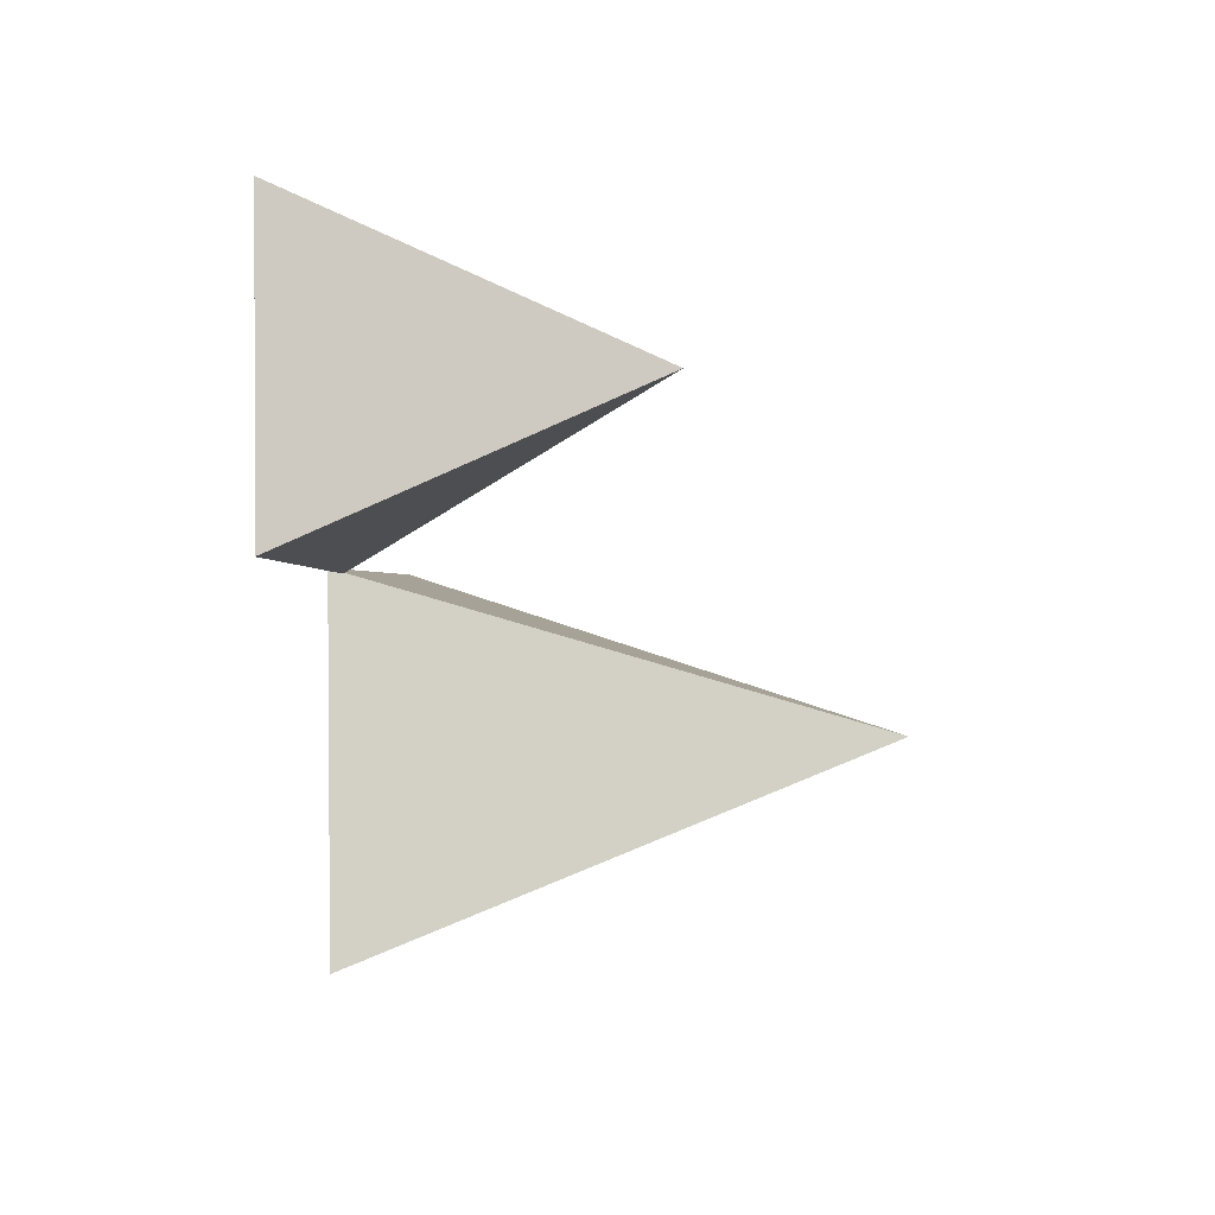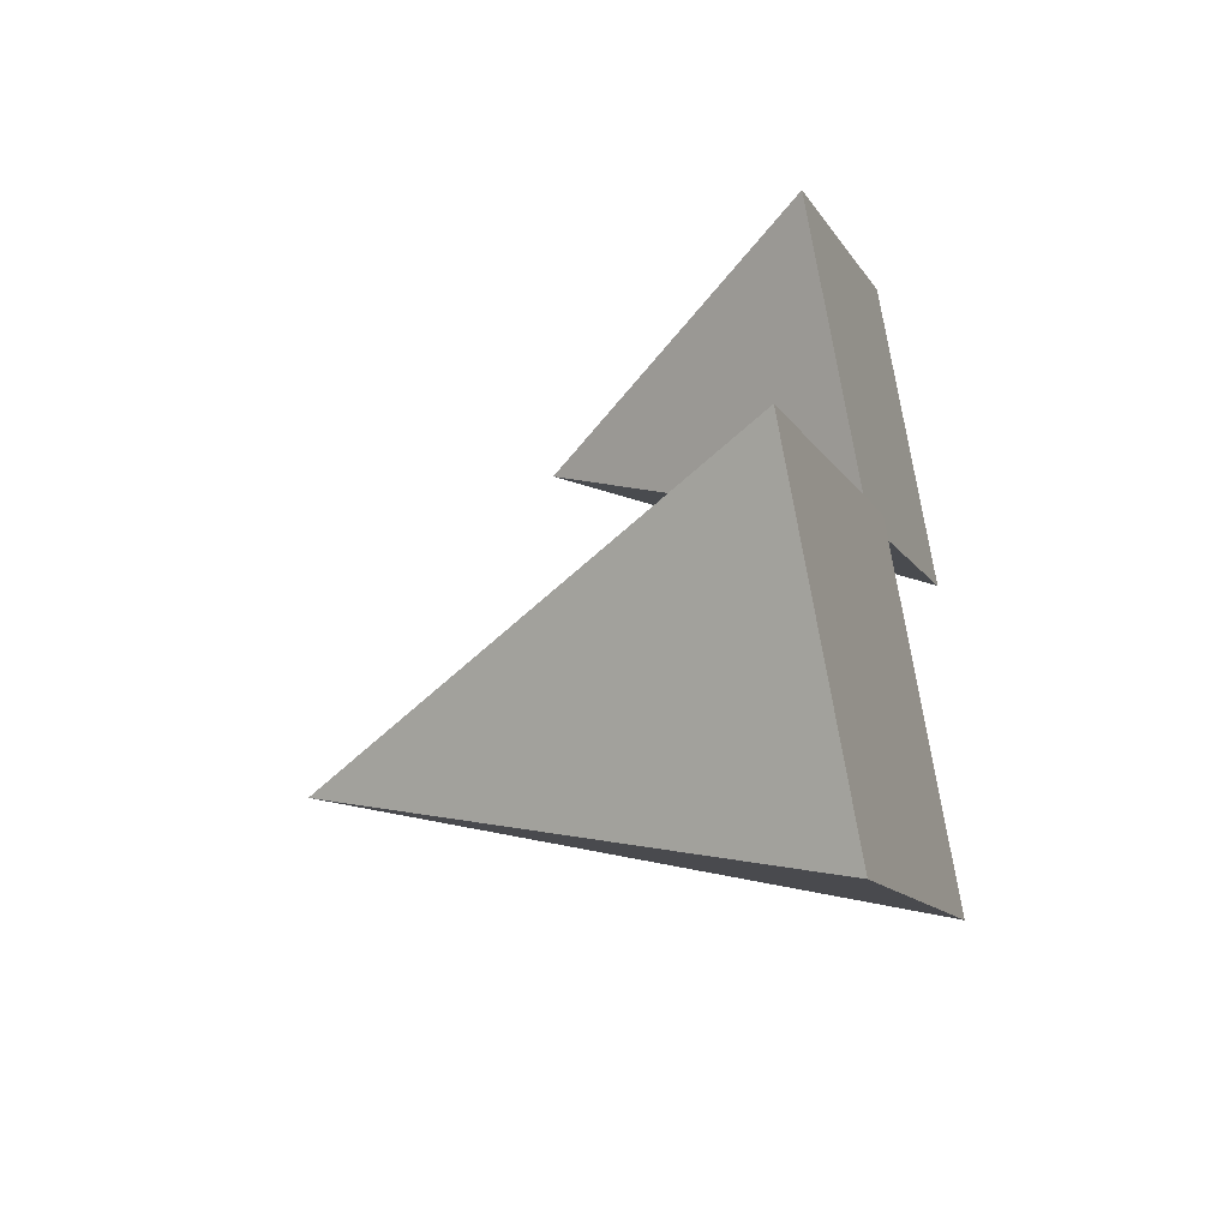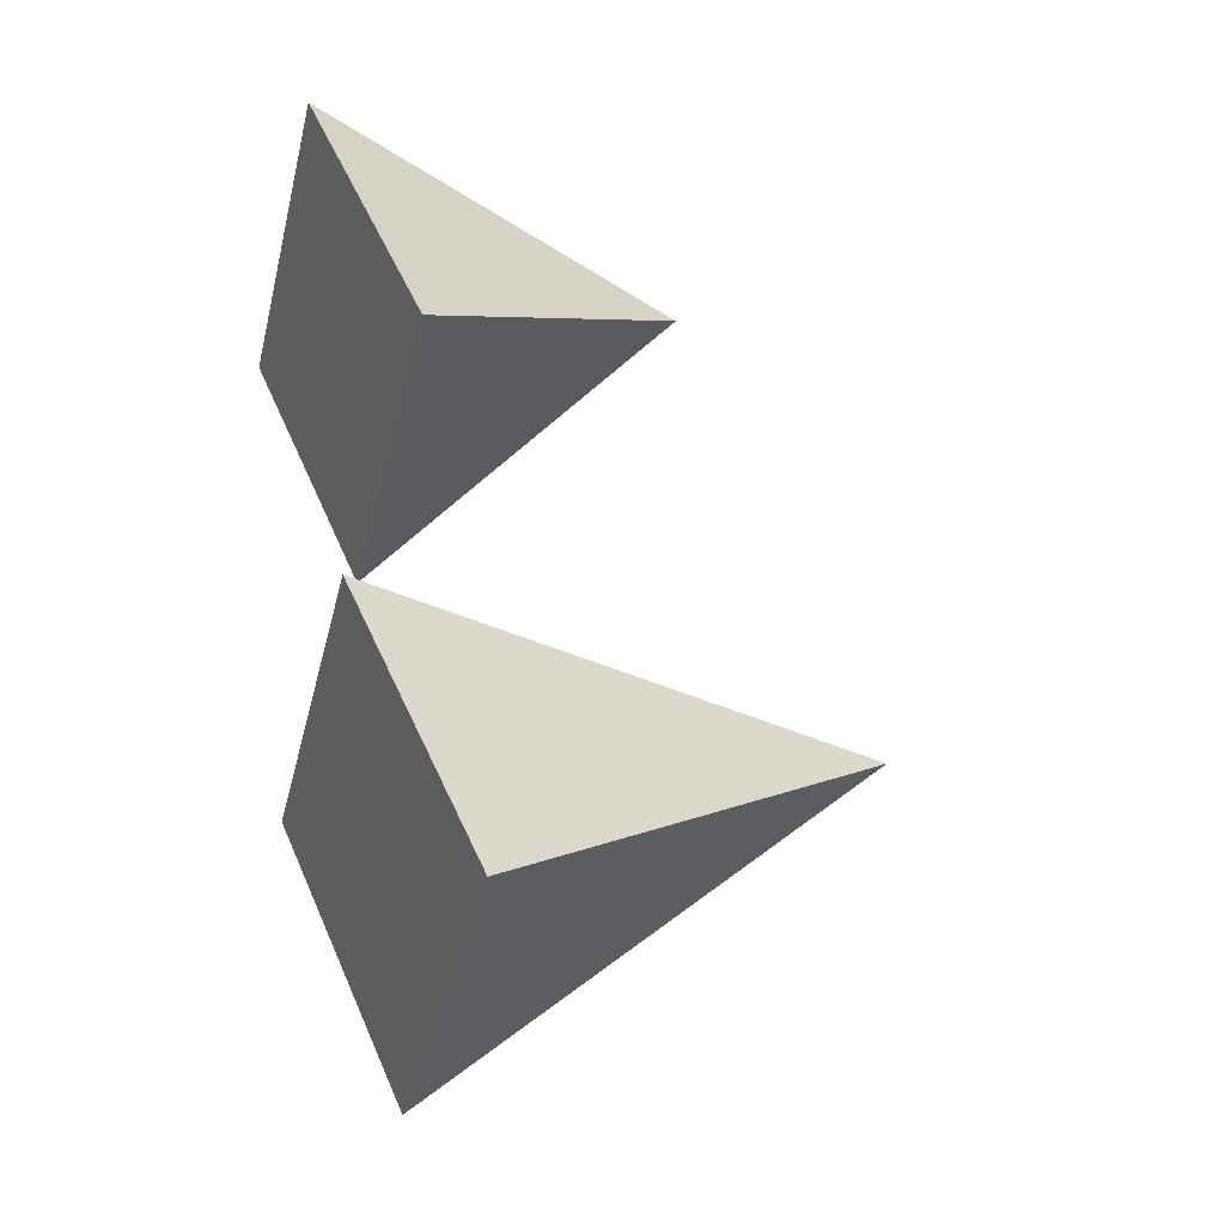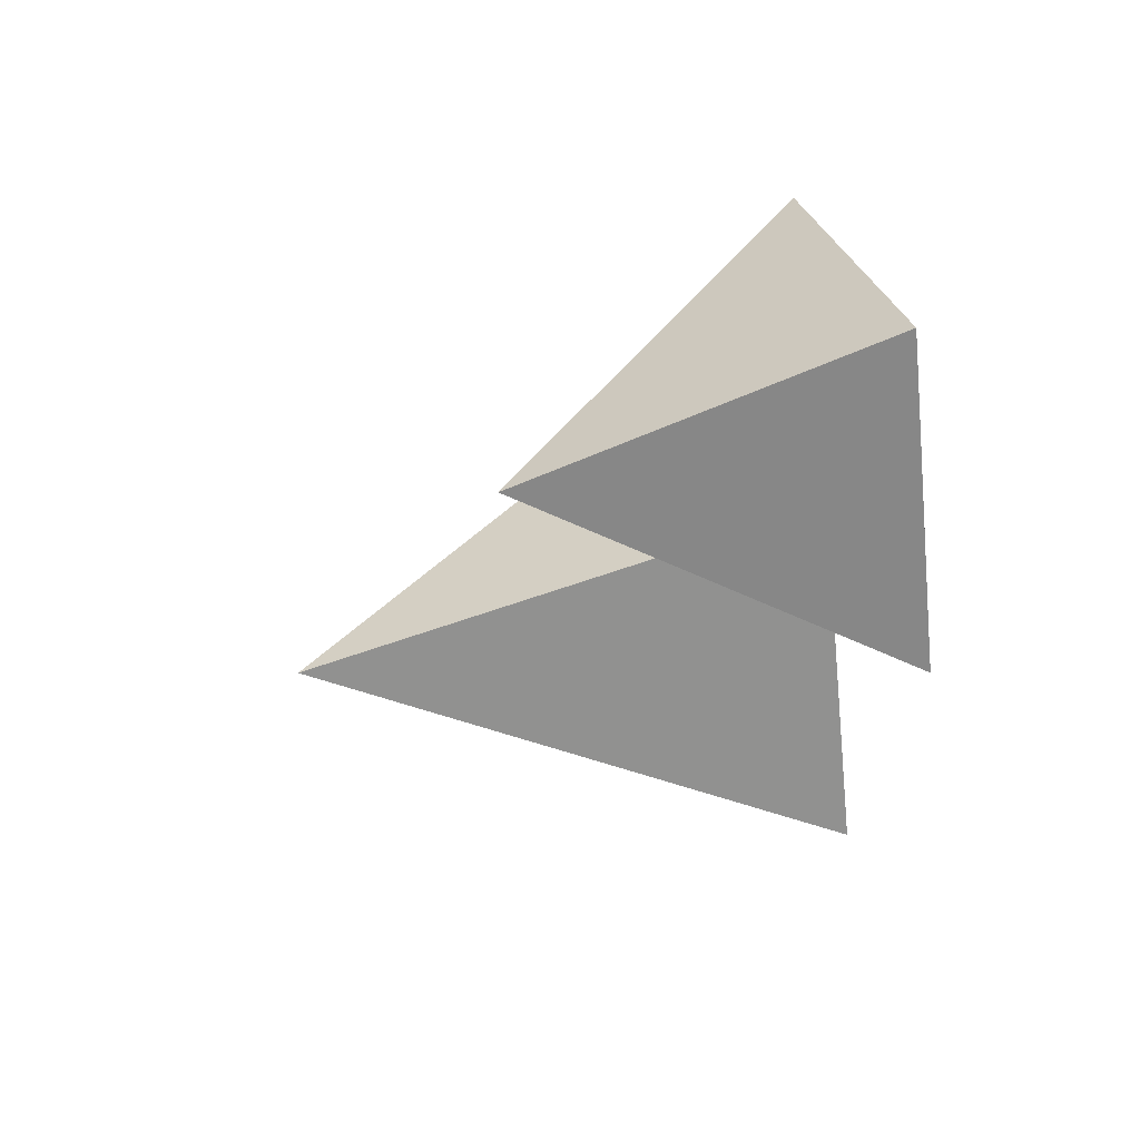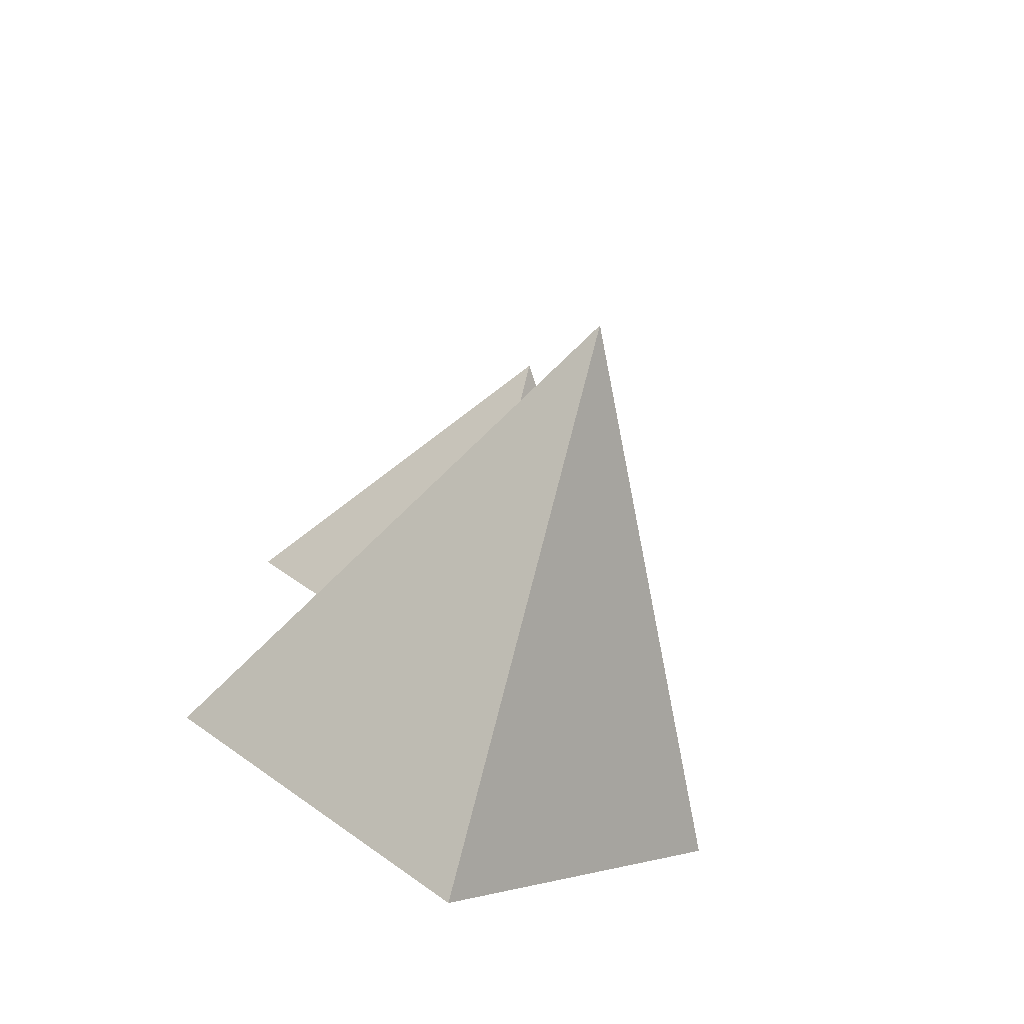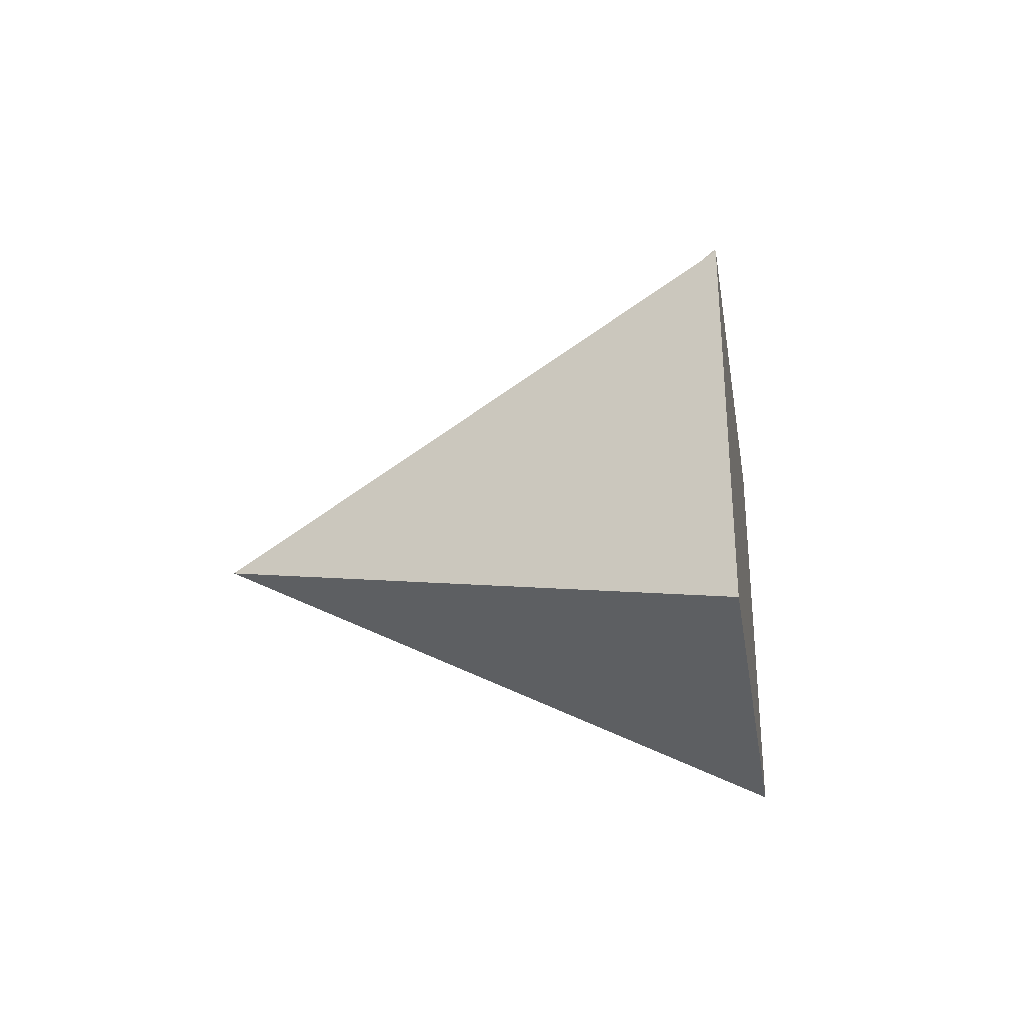
<metadata>
{"format":"obj","ext":"obj","renderer":"f3d","projection":"perspective","resolution":1024,"background":"white","views":[{"elev":40.3,"azim":93.8,"up":"+Z"},{"elev":-54.9,"azim":-70.4,"up":"+Z"},{"elev":-0.0,"azim":66.2,"up":"+Z"},{"elev":72.1,"azim":-103.0,"up":"+Z"},{"elev":-63.6,"azim":162.7,"up":"+Z"},{"elev":-77.3,"azim":-83.6,"up":"+Z"}]}
</metadata>
<code>
g default1
v 0.003552 0.6155 0.05636
v 0.5809 0.672 -0.433
v 0.003552 0.7286 -0.9223
v -0.5738 0.672 -0.433
v 0.003552 1.736 -0.3099
g initialShadingGroup initialShadingGroup1 initialShadingGroup2 initialShadingGroup3 initialShadingGroup4 initialShadingGroup5 pPyramid2 polySurface2 polySurface5 polySurface6 polySurface9 polySurface10 polySurface13 polySurface14 polySurface17 polySurface1
f 1 4 2
f 2 4 3
f 1 2 5
f 2 3 5
f 3 4 5
f 4 1 5
g default1
v 0.000511 0.5525 0.8986
v 0.4803 0.598 0.4698
v 0.000511 0.6435 0.04095
v -0.4793 0.598 0.4698
v 0.000511 1.277 0.5418
g initialShadingGroup initialShadingGroup1 initialShadingGroup2 initialShadingGroup3 initialShadingGroup4 initialShadingGroup5 pPyramid2 polySurface2 polySurface6 polySurface7 polySurface10 polySurface11 polySurface14 polySurface15 polySurface1 polySurface18
f 6 9 7
f 7 9 8
f 6 7 10
f 7 8 10
f 8 9 10
f 9 6 10

</code>
